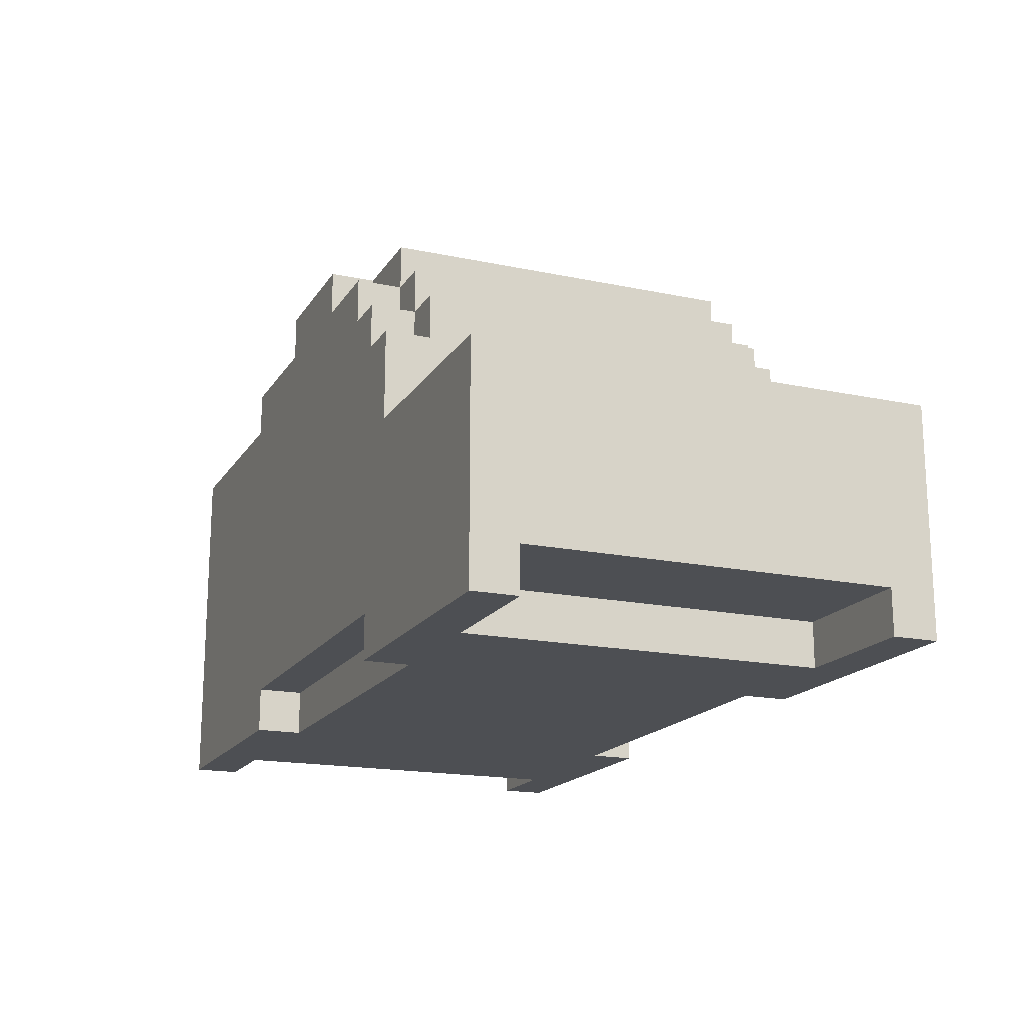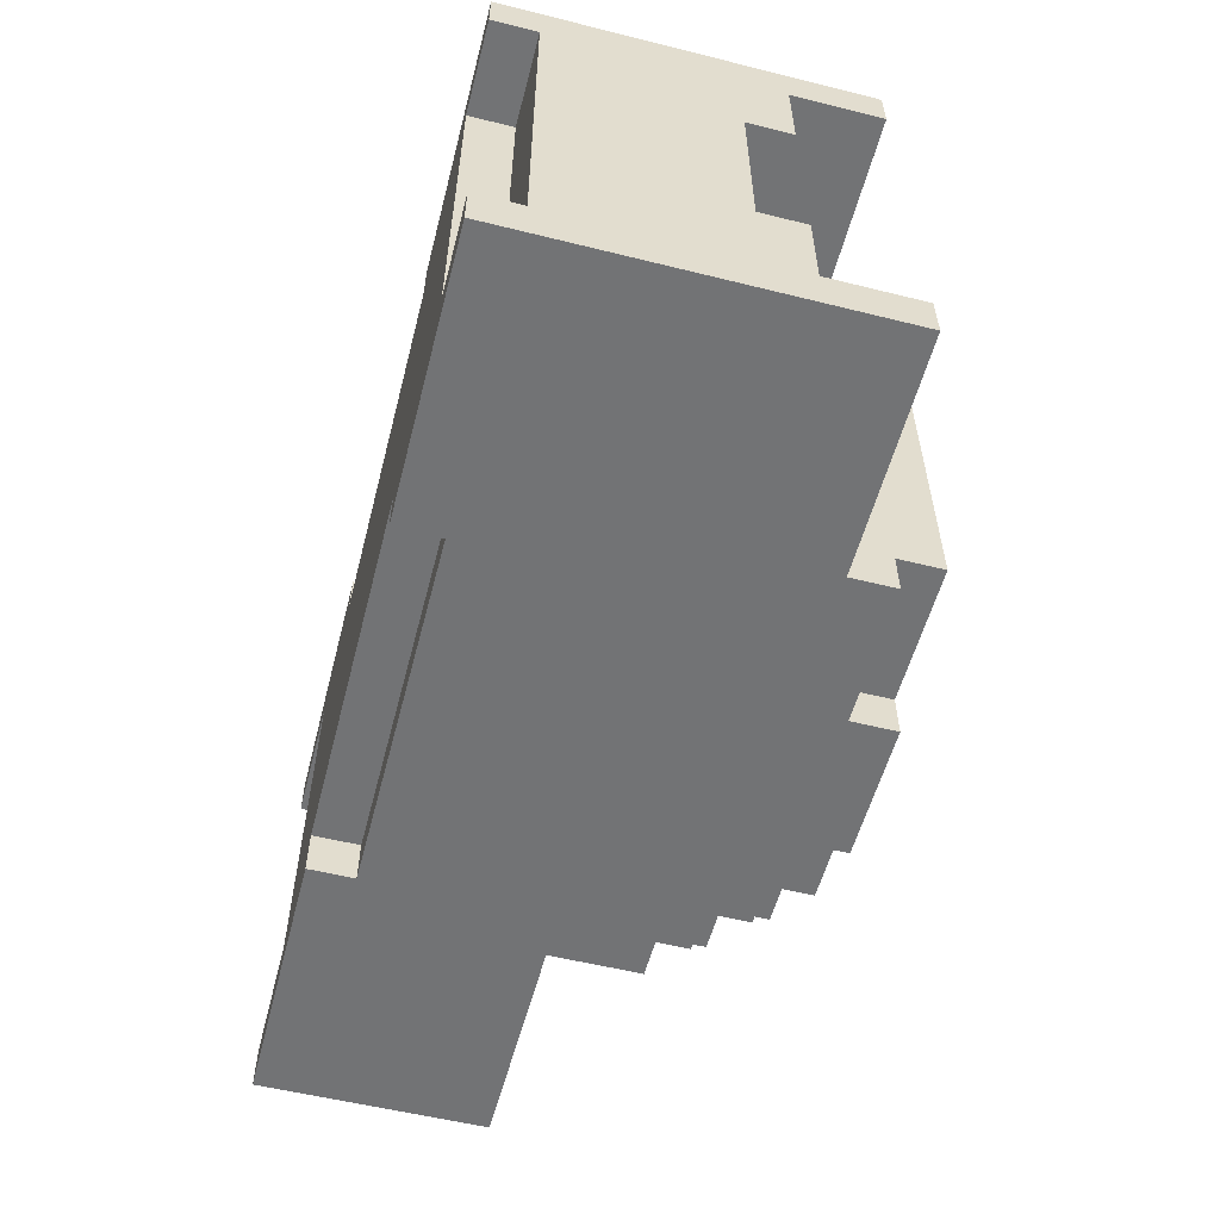
<metadata>
{"format":"obj","ext":"obj","renderer":"f3d","projection":"perspective","resolution":1024,"background":"white","views":[{"elev":-17.5,"azim":-112.6,"up":"+Y"},{"elev":-55.9,"azim":75.4,"up":"+Z"}]}
</metadata>
<code>
o
v 0 2 0
v 0 2 -0.1
v 0 2 -0.9
v 0 2 -1
v 0 2.1 -0.1
v 0 2.1 -0.4
v 0 2.1 -0.6
v 0 2.1 -0.9
v 0 2.3 0
v 0 2.3 -0.1
v 0 2.3 -0.3
v 0 2.3 -0.7
v 0 2.3 -0.9
v 0 2.3 -1
v 0 2.4 -0.2
v 0 2.4 -0.3
v 0 2.4 -0.4
v 0 2.4 -0.6
v 0 2.4 -0.7
v 0 2.4 -0.8
v 0 2.5 0
v 0 2.5 -0.1
v 0 2.5 -0.2
v 0 2.5 -0.8
v 0 2.5 -0.9
v 0 2.5 -1
v 0.3 2 -0.1
v 0.3 2 -0.9
v 0.3 2.1 -0.1
v 0.3 2.1 -0.9
v 0.5 2.5 0
v 0.5 2.5 -0.2
v 0.5 2.5 -0.8
v 0.5 2.5 -1
v 0.5 2.7 0
v 0.5 2.7 -0.1
v 0.5 2.7 -0.9
v 0.5 2.7 -1
v 0.5 2.8 -0.1
v 0.5 2.8 -0.9
v 0.6 2.7 0
v 0.6 2.7 -0.1
v 0.6 2.7 -0.9
v 0.6 2.7 -1
v 0.6 2.8 0
v 0.6 2.8 -0.1
v 0.6 2.8 -0.9
v 0.6 2.8 -1
v 0.6 2.9 -0.1
v 0.6 2.9 -0.9
v 0.7 2.8 0
v 0.7 2.8 -0.1
v 0.7 2.8 -0.9
v 0.7 2.8 -1
v 0.7 2.9 0
v 0.7 2.9 -0.1
v 0.7 2.9 -0.9
v 0.7 2.9 -1
v 0.7 3 -0.1
v 0.7 3 -0.9
v 0.9 2.9 0
v 0.9 2.9 -0.1
v 0.9 2.9 -0.9
v 0.9 2.9 -1
v 0.9 3 0
v 0.9 3 -0.1
v 0.9 3 -0.9
v 0.9 3 -1
v 1.4 2 0
v 1.4 2 -0.1
v 1.4 2 -0.9
v 1.4 2 -1
v 1.4 2.1 0
v 1.4 2.1 -0.1
v 1.4 2.1 -0.9
v 1.4 2.1 -1
v 1.9 2.5 -0.1
v 1.9 2.5 -0.3
v 1.9 2.5 -0.7
v 1.9 2.5 -0.9
v 1.9 2.6 -0.1
v 1.9 2.6 -0.3
v 1.9 2.6 -0.7
v 1.9 2.6 -0.9
v 0.6 2 0
v 0.6 2 -0.1
v 0.6 2 -0.9
v 0.6 2 -1
v 0.6 2.1 0
v 0.6 2.1 -0.1
v 0.6 2.1 -0.9
v 0.6 2.1 -1
v 1.2 2.9 0
v 1.2 2.9 -0.1
v 1.2 2.9 -0.9
v 1.2 2.9 -1
v 1.2 3 0
v 1.2 3 -0.1
v 1.2 3 -0.9
v 1.2 3 -1
v 1.5 2.5 -0.1
v 1.5 2.5 -0.9
v 1.5 2.8 0
v 1.5 2.8 -0.1
v 1.5 2.8 -0.9
v 1.5 2.8 -1
v 1.5 2.9 0
v 1.5 2.9 -0.1
v 1.5 2.9 -0.9
v 1.5 2.9 -1
v 1.5 3 -0.1
v 1.5 3 -0.9
v 1.8 2 -0.1
v 1.8 2 -0.9
v 1.8 2.1 -0.1
v 1.8 2.1 -0.9
v 2 2 0
v 2 2 -0.1
v 2 2 -0.9
v 2 2 -1
v 2 2.1 -0.1
v 2 2.1 -0.9
v 2 2.3 0
v 2 2.3 -0.1
v 2 2.3 -0.2
v 2 2.3 -0.3
v 2 2.3 -0.7
v 2 2.3 -0.8
v 2 2.3 -0.9
v 2 2.3 -1
v 2 2.4 0
v 2 2.4 -0.1
v 2 2.4 -0.9
v 2 2.4 -1
v 2 2.5 0
v 2 2.5 -0.1
v 2 2.5 -0.2
v 2 2.5 -0.3
v 2 2.5 -0.7
v 2 2.5 -0.8
v 2 2.5 -0.9
v 2 2.5 -1
v 2 2.6 -0.1
v 2 2.6 -0.3
v 2 2.6 -0.7
v 2 2.6 -0.9
v 2 2.8 0
v 2 2.8 -0.1
v 2 2.8 -0.9
v 2 2.8 -1
v 0 2 0
v 0 2.3 0
v 0 2.5 0
v 0.1 2.3 0
v 0.1 2.4 0
v 0.2 2 0
v 0.2 2.2 0
v 0.3 2 0
v 0.3 2.1 0
v 0.4 2.1 0
v 0.4 2.2 0
v 0.4 2.3 0
v 0.4 2.4 0
v 0.5 2.2 0
v 0.5 2.3 0
v 0.5 2.5 0
v 0.5 2.7 0
v 0.6 2 0
v 0.6 2.1 0
v 0.6 2.2 0
v 0.6 2.5 0
v 0.6 2.7 0
v 0.6 2.8 0
v 0.7 2.1 0
v 0.7 2.7 0
v 0.7 2.8 0
v 0.7 2.9 0
v 0.8 2.7 0
v 0.8 2.8 0
v 0.9 2.5 0
v 0.9 2.8 0
v 0.9 2.9 0
v 0.9 3 0
v 1.2 2.1 0
v 1.2 2.5 0
v 1.2 2.9 0
v 1.2 3 0
v 1.3 2.1 0
v 1.3 2.4 0
v 1.3 2.5 0
v 1.3 2.9 0
v 1.4 2 0
v 1.4 2.1 0
v 1.4 2.2 0
v 1.5 2.2 0
v 1.5 2.3 0
v 1.5 2.5 0
v 1.5 2.8 0
v 1.5 2.9 0
v 1.6 2.3 0
v 1.6 2.4 0
v 1.6 2.5 0
v 1.6 2.8 0
v 1.7 2 0
v 1.7 2.2 0
v 1.8 2 0
v 1.8 2.1 0
v 1.9 2.1 0
v 1.9 2.2 0
v 1.9 2.3 0
v 1.9 2.4 0
v 2 2 0
v 2 2.3 0
v 2 2.4 0
v 2 2.5 0
v 2 2.8 0
v 0.5 2.7 -0.1
v 0.5 2.8 -0.1
v 0.6 2 -0.1
v 0.6 2.1 -0.1
v 0.6 2.7 -0.1
v 0.6 2.8 -0.1
v 0.6 2.9 -0.1
v 0.7 2.1 -0.1
v 0.7 2.8 -0.1
v 0.7 2.9 -0.1
v 0.7 3 -0.1
v 0.9 2.9 -0.1
v 0.9 3 -0.1
v 1.2 2.1 -0.1
v 1.2 2.9 -0.1
v 1.2 3 -0.1
v 1.3 2.1 -0.1
v 1.3 2.9 -0.1
v 1.4 2 -0.1
v 1.4 2.1 -0.1
v 1.5 2.9 -0.1
v 1.5 3 -0.1
v 1.9 2.5 -0.7
v 1.9 2.6 -0.7
v 2 2.5 -0.7
v 2 2.6 -0.7
v 0 2 -0.9
v 0 2.1 -0.9
v 0.2 2 -0.9
v 0.2 2.1 -0.9
v 0.3 2 -0.9
v 0.3 2.1 -0.9
v 1.5 2.5 -0.9
v 1.5 2.8 -0.9
v 1.6 2.5 -0.9
v 1.6 2.8 -0.9
v 1.8 2 -0.9
v 1.8 2.1 -0.9
v 1.9 2.5 -0.9
v 1.9 2.6 -0.9
v 2 2 -0.9
v 2 2.1 -0.9
v 2 2.6 -0.9
v 2 2.8 -0.9
v 0 2 -0.1
v 0 2.1 -0.1
v 0.2 2 -0.1
v 0.2 2.1 -0.1
v 0.3 2 -0.1
v 0.3 2.1 -0.1
v 1.5 2.5 -0.1
v 1.5 2.8 -0.1
v 1.6 2.5 -0.1
v 1.6 2.8 -0.1
v 1.8 2 -0.1
v 1.8 2.1 -0.1
v 1.9 2.5 -0.1
v 1.9 2.6 -0.1
v 2 2 -0.1
v 2 2.1 -0.1
v 2 2.6 -0.1
v 2 2.8 -0.1
v 1.9 2.5 -0.3
v 1.9 2.6 -0.3
v 2 2.5 -0.3
v 2 2.6 -0.3
v 0.5 2.7 -0.9
v 0.5 2.8 -0.9
v 0.6 2 -0.9
v 0.6 2.1 -0.9
v 0.6 2.7 -0.9
v 0.6 2.8 -0.9
v 0.6 2.9 -0.9
v 0.7 2.1 -0.9
v 0.7 2.8 -0.9
v 0.7 2.9 -0.9
v 0.7 3 -0.9
v 0.9 2.9 -0.9
v 0.9 3 -0.9
v 1.2 2.1 -0.9
v 1.2 2.9 -0.9
v 1.2 3 -0.9
v 1.3 2.1 -0.9
v 1.3 2.9 -0.9
v 1.4 2 -0.9
v 1.4 2.1 -0.9
v 1.5 2.9 -0.9
v 1.5 3 -0.9
v 0 2 -1
v 0 2.3 -1
v 0 2.5 -1
v 0.1 2.3 -1
v 0.1 2.4 -1
v 0.2 2 -1
v 0.2 2.2 -1
v 0.3 2 -1
v 0.3 2.1 -1
v 0.4 2.1 -1
v 0.4 2.2 -1
v 0.4 2.3 -1
v 0.4 2.4 -1
v 0.5 2.2 -1
v 0.5 2.3 -1
v 0.5 2.5 -1
v 0.5 2.7 -1
v 0.6 2 -1
v 0.6 2.1 -1
v 0.6 2.2 -1
v 0.6 2.5 -1
v 0.6 2.7 -1
v 0.6 2.8 -1
v 0.7 2.1 -1
v 0.7 2.7 -1
v 0.7 2.8 -1
v 0.7 2.9 -1
v 0.8 2.7 -1
v 0.8 2.8 -1
v 0.9 2.5 -1
v 0.9 2.8 -1
v 0.9 2.9 -1
v 0.9 3 -1
v 1.2 2.1 -1
v 1.2 2.5 -1
v 1.2 2.9 -1
v 1.2 3 -1
v 1.3 2.1 -1
v 1.3 2.4 -1
v 1.3 2.5 -1
v 1.3 2.9 -1
v 1.4 2 -1
v 1.4 2.1 -1
v 1.4 2.2 -1
v 1.5 2.2 -1
v 1.5 2.3 -1
v 1.5 2.5 -1
v 1.5 2.8 -1
v 1.5 2.9 -1
v 1.6 2.3 -1
v 1.6 2.4 -1
v 1.6 2.5 -1
v 1.6 2.8 -1
v 1.7 2 -1
v 1.7 2.2 -1
v 1.8 2 -1
v 1.8 2.1 -1
v 1.9 2.1 -1
v 1.9 2.2 -1
v 1.9 2.3 -1
v 1.9 2.4 -1
v 2 2 -1
v 2 2.3 -1
v 2 2.4 -1
v 2 2.5 -1
v 2 2.8 -1
v 0 2 0
v 0.2 2 0
v 0.3 2 0
v 0.6 2 0
v 1.4 2 0
v 1.7 2 0
v 1.8 2 0
v 2 2 0
v 0 2 -0.1
v 0.2 2 -0.1
v 0.3 2 -0.1
v 0.6 2 -0.1
v 1.4 2 -0.1
v 1.7 2 -0.1
v 1.8 2 -0.1
v 2 2 -0.1
v 0 2 -0.9
v 0.2 2 -0.9
v 0.3 2 -0.9
v 0.6 2 -0.9
v 1.4 2 -0.9
v 1.7 2 -0.9
v 1.8 2 -0.9
v 2 2 -0.9
v 0 2 -1
v 0.2 2 -1
v 0.3 2 -1
v 0.6 2 -1
v 1.4 2 -1
v 1.7 2 -1
v 1.8 2 -1
v 2 2 -1
v 0.6 2.1 0
v 0.7 2.1 0
v 1.2 2.1 0
v 1.3 2.1 0
v 1.4 2.1 0
v 0 2.1 -0.1
v 0.2 2.1 -0.1
v 0.3 2.1 -0.1
v 0.6 2.1 -0.1
v 0.7 2.1 -0.1
v 1.2 2.1 -0.1
v 1.3 2.1 -0.1
v 1.4 2.1 -0.1
v 1.8 2.1 -0.1
v 2 2.1 -0.1
v 0 2.1 -0.4
v 0.1 2.1 -0.4
v 0 2.1 -0.6
v 0.1 2.1 -0.6
v 0 2.1 -0.9
v 0.2 2.1 -0.9
v 0.3 2.1 -0.9
v 0.6 2.1 -0.9
v 0.7 2.1 -0.9
v 1.2 2.1 -0.9
v 1.3 2.1 -0.9
v 1.4 2.1 -0.9
v 1.8 2.1 -0.9
v 2 2.1 -0.9
v 0.6 2.1 -1
v 0.7 2.1 -1
v 1.2 2.1 -1
v 1.3 2.1 -1
v 1.4 2.1 -1
v 0 2.5 0
v 0.5 2.5 0
v 0 2.5 -0.1
v 0.1 2.5 -0.1
v 1.5 2.5 -0.1
v 1.6 2.5 -0.1
v 1.9 2.5 -0.1
v 0 2.5 -0.2
v 0.1 2.5 -0.2
v 0.5 2.5 -0.2
v 1.9 2.5 -0.3
v 2 2.5 -0.3
v 1.9 2.5 -0.7
v 2 2.5 -0.7
v 0 2.5 -0.8
v 0.1 2.5 -0.8
v 0.5 2.5 -0.8
v 0 2.5 -0.9
v 0.1 2.5 -0.9
v 1.5 2.5 -0.9
v 1.6 2.5 -0.9
v 1.9 2.5 -0.9
v 0 2.5 -1
v 0.5 2.5 -1
v 1.9 2.6 -0.1
v 2 2.6 -0.1
v 1.9 2.6 -0.3
v 2 2.6 -0.3
v 1.9 2.6 -0.7
v 2 2.6 -0.7
v 1.9 2.6 -0.9
v 2 2.6 -0.9
v 0.5 2.7 0
v 0.6 2.7 0
v 0.5 2.7 -0.1
v 0.6 2.7 -0.1
v 0.5 2.7 -0.9
v 0.6 2.7 -0.9
v 0.5 2.7 -1
v 0.6 2.7 -1
v 0.6 2.8 0
v 0.7 2.8 0
v 1.5 2.8 0
v 1.6 2.8 0
v 2 2.8 0
v 0.5 2.8 -0.1
v 0.6 2.8 -0.1
v 0.7 2.8 -0.1
v 1.5 2.8 -0.1
v 1.6 2.8 -0.1
v 2 2.8 -0.1
v 0.5 2.8 -0.9
v 0.6 2.8 -0.9
v 0.7 2.8 -0.9
v 1.5 2.8 -0.9
v 1.6 2.8 -0.9
v 2 2.8 -0.9
v 0.6 2.8 -1
v 0.7 2.8 -1
v 1.5 2.8 -1
v 1.6 2.8 -1
v 2 2.8 -1
v 0.7 2.9 0
v 0.9 2.9 0
v 1.2 2.9 0
v 1.3 2.9 0
v 1.5 2.9 0
v 0.6 2.9 -0.1
v 0.7 2.9 -0.1
v 0.9 2.9 -0.1
v 1.2 2.9 -0.1
v 1.3 2.9 -0.1
v 1.5 2.9 -0.1
v 0.6 2.9 -0.9
v 0.7 2.9 -0.9
v 0.9 2.9 -0.9
v 1.2 2.9 -0.9
v 1.3 2.9 -0.9
v 1.5 2.9 -0.9
v 0.7 2.9 -1
v 0.9 2.9 -1
v 1.2 2.9 -1
v 1.3 2.9 -1
v 1.5 2.9 -1
v 0.9 3 0
v 1.2 3 0
v 0.7 3 -0.1
v 0.9 3 -0.1
v 1.2 3 -0.1
v 1.5 3 -0.1
v 0.9 3 -0.3
v 1.4 3 -0.3
v 0.9 3 -0.7
v 1.4 3 -0.7
v 0.7 3 -0.9
v 0.9 3 -0.9
v 1.2 3 -0.9
v 1.5 3 -0.9
v 0.9 3 -1
v 1.2 3 -1
f 5 2 1
f 8 4 3
f 9 5 1
f 10 6 5
f 10 5 9
f 11 6 10
f 12 8 7
f 13 4 8
f 13 8 12
f 14 4 13
f 15 11 10
f 16 6 11
f 16 11 15
f 17 7 6
f 17 6 16
f 18 12 7
f 18 7 17
f 19 13 12
f 19 12 18
f 20 13 19
f 21 10 9
f 22 15 10
f 22 10 21
f 23 16 15
f 23 15 22
f 23 17 16
f 23 20 19
f 23 19 18
f 23 18 17
f 24 13 20
f 24 20 23
f 25 14 13
f 25 13 24
f 26 14 25
f 29 28 27
f 30 28 29
f 35 32 31
f 35 34 33
f 35 33 32
f 36 34 35
f 37 34 36
f 38 34 37
f 39 37 36
f 40 37 39
f 45 42 41
f 46 42 45
f 47 44 43
f 48 44 47
f 49 47 46
f 50 47 49
f 55 52 51
f 56 52 55
f 57 54 53
f 58 54 57
f 59 57 56
f 60 57 59
f 65 62 61
f 66 62 65
f 67 64 63
f 68 64 67
f 73 70 69
f 74 70 73
f 75 72 71
f 76 72 75
f 81 78 77
f 82 78 81
f 83 80 79
f 84 80 83
f 85 86 89
f 89 86 90
f 87 88 91
f 91 88 92
f 93 94 97
f 97 94 98
f 95 96 99
f 99 96 100
f 101 102 104
f 104 102 105
f 103 104 107
f 105 106 107
f 104 105 107
f 107 106 108
f 108 106 109
f 109 106 110
f 108 109 111
f 111 109 112
f 113 114 115
f 115 114 116
f 117 118 121
f 119 120 122
f 117 121 123
f 121 122 124
f 123 121 124
f 124 122 125
f 125 122 126
f 126 122 127
f 127 122 128
f 122 120 129
f 128 122 129
f 129 120 130
f 123 124 131
f 124 125 132
f 131 124 132
f 128 129 133
f 129 130 133
f 133 130 134
f 131 132 135
f 132 125 136
f 135 132 136
f 125 126 137
f 136 125 137
f 126 127 138
f 137 126 138
f 127 128 139
f 138 127 139
f 128 133 140
f 139 128 140
f 133 134 141
f 140 133 141
f 141 134 142
f 137 138 143
f 135 136 143
f 136 137 143
f 143 138 144
f 141 142 145
f 140 141 145
f 139 140 145
f 145 142 146
f 135 143 147
f 147 143 148
f 146 142 149
f 149 142 150
f 154 152 151
f 154 153 152
f 155 153 154
f 156 154 151
f 156 155 154
f 157 155 156
f 158 157 156
f 159 157 158
f 160 159 158
f 160 157 159
f 161 155 157
f 161 157 160
f 162 155 161
f 163 153 155
f 163 155 162
f 164 162 161
f 164 161 160
f 165 163 162
f 165 162 164
f 166 153 163
f 166 163 165
f 168 160 158
f 168 164 160
f 169 164 168
f 170 165 164
f 170 164 169
f 170 166 165
f 171 167 166
f 171 166 170
f 172 167 171
f 174 170 169
f 174 172 171
f 174 171 170
f 175 173 172
f 175 172 174
f 176 173 175
f 178 175 174
f 178 177 176
f 178 176 175
f 179 177 178
f 180 178 174
f 180 179 178
f 181 177 179
f 181 179 180
f 182 177 181
f 184 180 174
f 185 181 180
f 185 180 184
f 185 182 181
f 186 183 182
f 186 182 185
f 187 183 186
f 188 185 184
f 188 186 185
f 189 186 188
f 190 186 189
f 191 186 190
f 193 189 188
f 194 189 193
f 195 193 192
f 195 189 194
f 195 194 193
f 196 189 195
f 197 190 189
f 197 191 190
f 198 191 197
f 199 191 198
f 200 189 196
f 200 196 195
f 201 197 189
f 201 189 200
f 202 198 197
f 202 197 201
f 203 198 202
f 204 201 200
f 204 195 192
f 204 200 195
f 205 201 204
f 206 205 204
f 207 205 206
f 208 207 206
f 208 205 207
f 209 201 205
f 209 205 208
f 210 201 209
f 211 202 201
f 211 201 210
f 212 210 209
f 212 208 206
f 212 209 208
f 213 211 210
f 213 210 212
f 214 202 211
f 214 211 213
f 215 203 202
f 215 202 214
f 216 203 215
f 221 218 217
f 222 218 221
f 224 220 219
f 225 223 222
f 226 223 225
f 228 227 226
f 229 227 228
f 230 224 219
f 233 230 219
f 234 232 231
f 235 233 219
f 236 233 235
f 237 232 234
f 238 232 237
f 241 240 239
f 242 240 241
f 245 244 243
f 246 244 245
f 247 246 245
f 248 246 247
f 251 250 249
f 252 250 251
f 255 252 251
f 256 252 255
f 257 254 253
f 258 254 257
f 259 252 256
f 260 252 259
f 261 262 263
f 263 262 264
f 263 264 265
f 265 264 266
f 267 268 269
f 269 268 270
f 269 270 273
f 273 270 274
f 271 272 275
f 275 272 276
f 274 270 277
f 277 270 278
f 279 280 281
f 281 280 282
f 283 284 287
f 287 284 288
f 285 286 290
f 288 289 291
f 291 289 292
f 292 293 294
f 294 293 295
f 285 290 296
f 285 296 299
f 297 298 300
f 285 299 301
f 301 299 302
f 300 298 303
f 303 298 304
f 305 306 308
f 306 307 308
f 308 307 309
f 305 308 310
f 308 309 310
f 310 309 311
f 310 311 312
f 312 311 313
f 312 313 314
f 313 311 314
f 311 309 315
f 314 311 315
f 315 309 316
f 309 307 317
f 316 309 317
f 315 316 318
f 314 315 318
f 316 317 319
f 318 316 319
f 317 307 320
f 319 317 320
f 312 314 322
f 314 318 322
f 322 318 323
f 318 319 324
f 323 318 324
f 319 320 324
f 320 321 325
f 324 320 325
f 325 321 326
f 323 324 328
f 325 326 328
f 324 325 328
f 326 327 329
f 328 326 329
f 329 327 330
f 328 329 332
f 330 331 332
f 329 330 332
f 332 331 333
f 328 332 334
f 332 333 334
f 333 331 335
f 334 333 335
f 335 331 336
f 328 334 338
f 334 335 339
f 338 334 339
f 335 336 339
f 336 337 340
f 339 336 340
f 340 337 341
f 338 339 342
f 339 340 342
f 342 340 343
f 343 340 344
f 344 340 345
f 342 343 347
f 347 343 348
f 346 347 349
f 348 343 349
f 347 348 349
f 349 343 350
f 343 344 351
f 344 345 351
f 351 345 352
f 352 345 353
f 350 343 354
f 349 350 354
f 343 351 355
f 354 343 355
f 351 352 356
f 355 351 356
f 356 352 357
f 354 355 358
f 346 349 358
f 349 354 358
f 358 355 359
f 358 359 360
f 360 359 361
f 360 361 362
f 361 359 362
f 359 355 363
f 362 359 363
f 363 355 364
f 355 356 365
f 364 355 365
f 363 364 366
f 360 362 366
f 362 363 366
f 364 365 367
f 366 364 367
f 365 356 368
f 367 365 368
f 356 357 369
f 368 356 369
f 369 357 370
f 379 372 371
f 380 373 372
f 380 372 379
f 381 374 373
f 381 373 380
f 382 374 381
f 383 376 375
f 384 377 376
f 384 376 383
f 385 378 377
f 385 377 384
f 386 378 385
f 389 384 383
f 389 382 381
f 389 383 382
f 389 385 384
f 390 385 389
f 391 385 390
f 392 385 391
f 393 385 392
f 395 388 387
f 396 389 388
f 396 388 395
f 397 390 389
f 397 389 396
f 398 390 397
f 399 392 391
f 400 393 392
f 400 392 399
f 401 394 393
f 401 393 400
f 402 394 401
f 411 404 403
f 412 405 404
f 412 404 411
f 413 406 405
f 413 405 412
f 414 407 406
f 414 406 413
f 415 407 414
f 418 410 409
f 418 409 408
f 419 410 418
f 420 419 418
f 421 410 419
f 421 419 420
f 422 421 420
f 423 410 421
f 423 421 422
f 424 410 423
f 430 417 416
f 431 417 430
f 432 426 425
f 433 427 426
f 433 426 432
f 434 428 427
f 434 427 433
f 435 429 428
f 435 428 434
f 436 429 435
f 437 438 439
f 439 438 440
f 439 440 444
f 440 438 445
f 444 440 445
f 445 438 446
f 442 443 447
f 441 442 447
f 441 447 449
f 447 448 449
f 449 448 450
f 445 446 451
f 444 445 451
f 451 446 452
f 452 446 453
f 451 452 454
f 452 453 455
f 454 452 455
f 441 449 456
f 456 449 457
f 457 449 458
f 454 455 459
f 455 453 460
f 459 455 460
f 461 462 463
f 463 462 464
f 465 466 467
f 467 466 468
f 469 470 471
f 471 470 472
f 473 474 475
f 475 474 476
f 477 478 483
f 483 478 484
f 479 480 485
f 480 481 486
f 485 480 486
f 486 481 487
f 482 483 488
f 488 483 489
f 489 490 494
f 494 490 495
f 491 492 496
f 492 493 497
f 496 492 497
f 497 493 498
f 499 500 505
f 505 500 506
f 501 502 507
f 502 503 508
f 507 502 508
f 508 503 509
f 504 505 510
f 510 505 511
f 511 512 516
f 516 512 517
f 513 514 518
f 514 515 519
f 518 514 519
f 519 515 520
f 521 522 524
f 524 522 525
f 523 524 527
f 525 526 527
f 524 525 527
f 527 526 528
f 523 527 529
f 527 528 529
f 528 526 530
f 529 528 530
f 523 529 531
f 529 530 531
f 531 530 532
f 532 530 533
f 530 526 534
f 533 530 534
f 532 533 535
f 535 533 536

</code>
